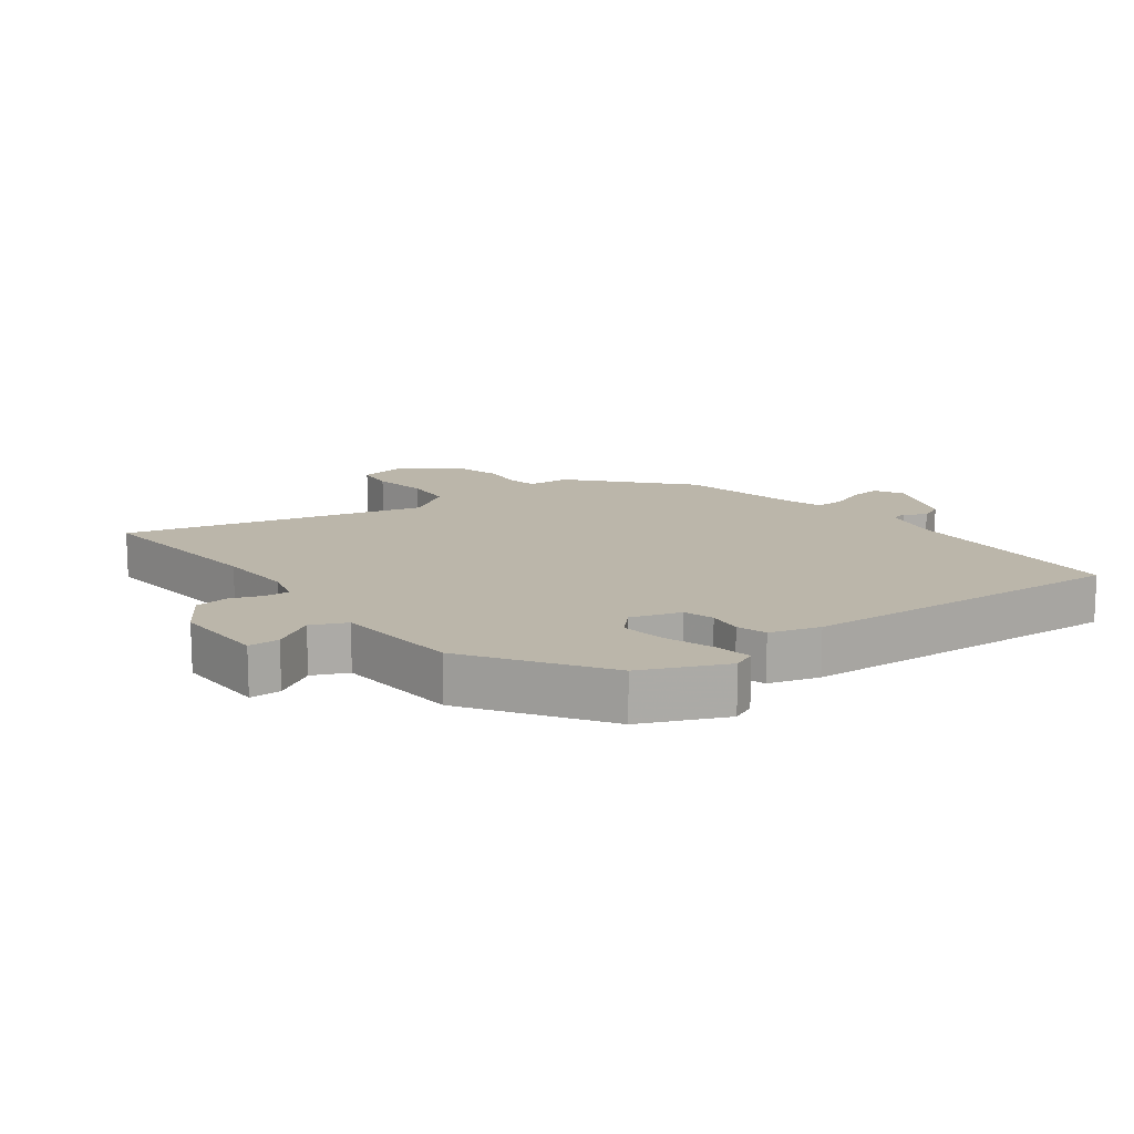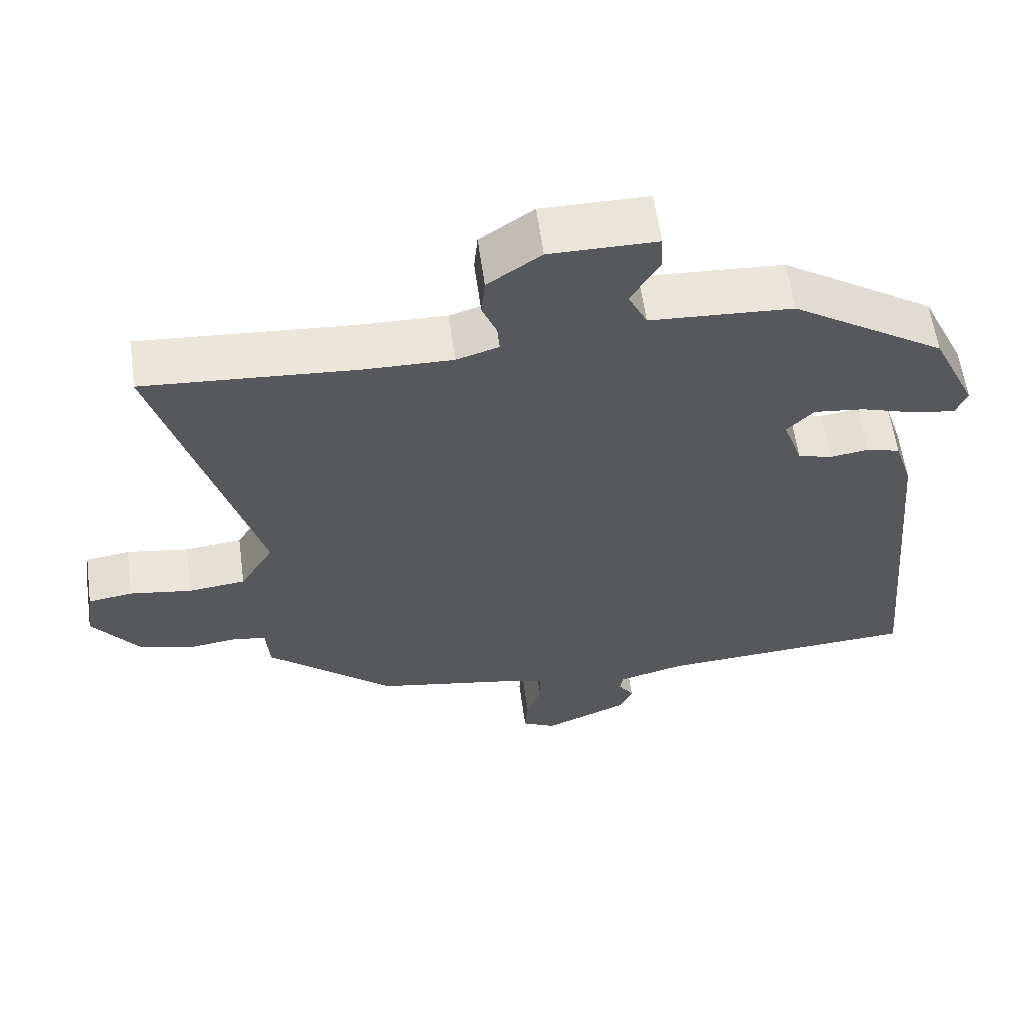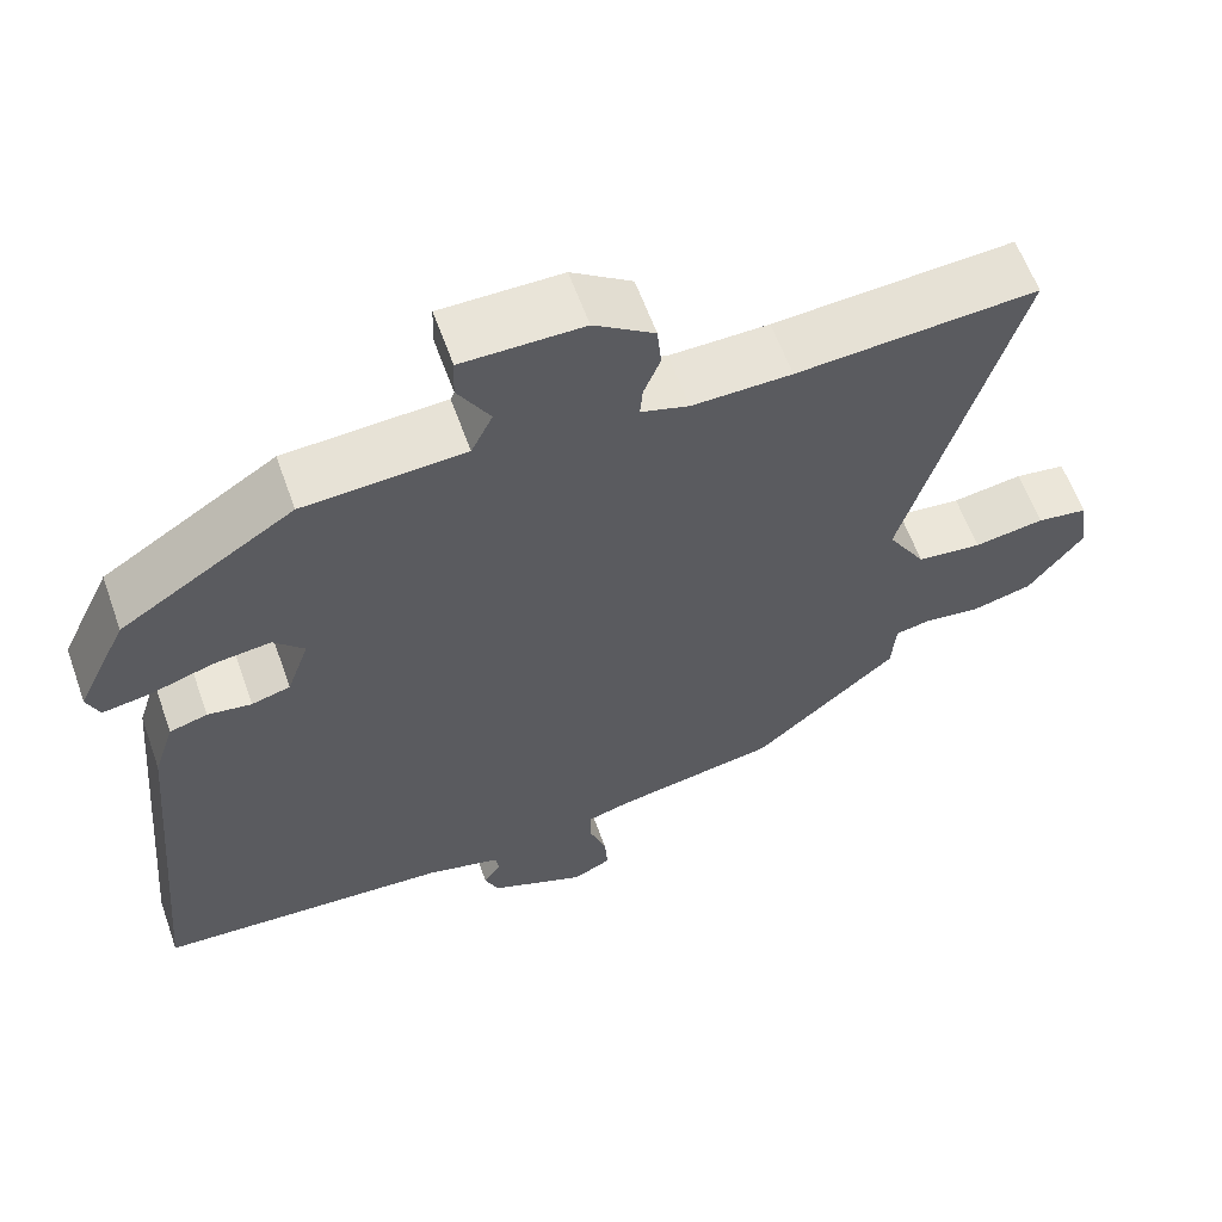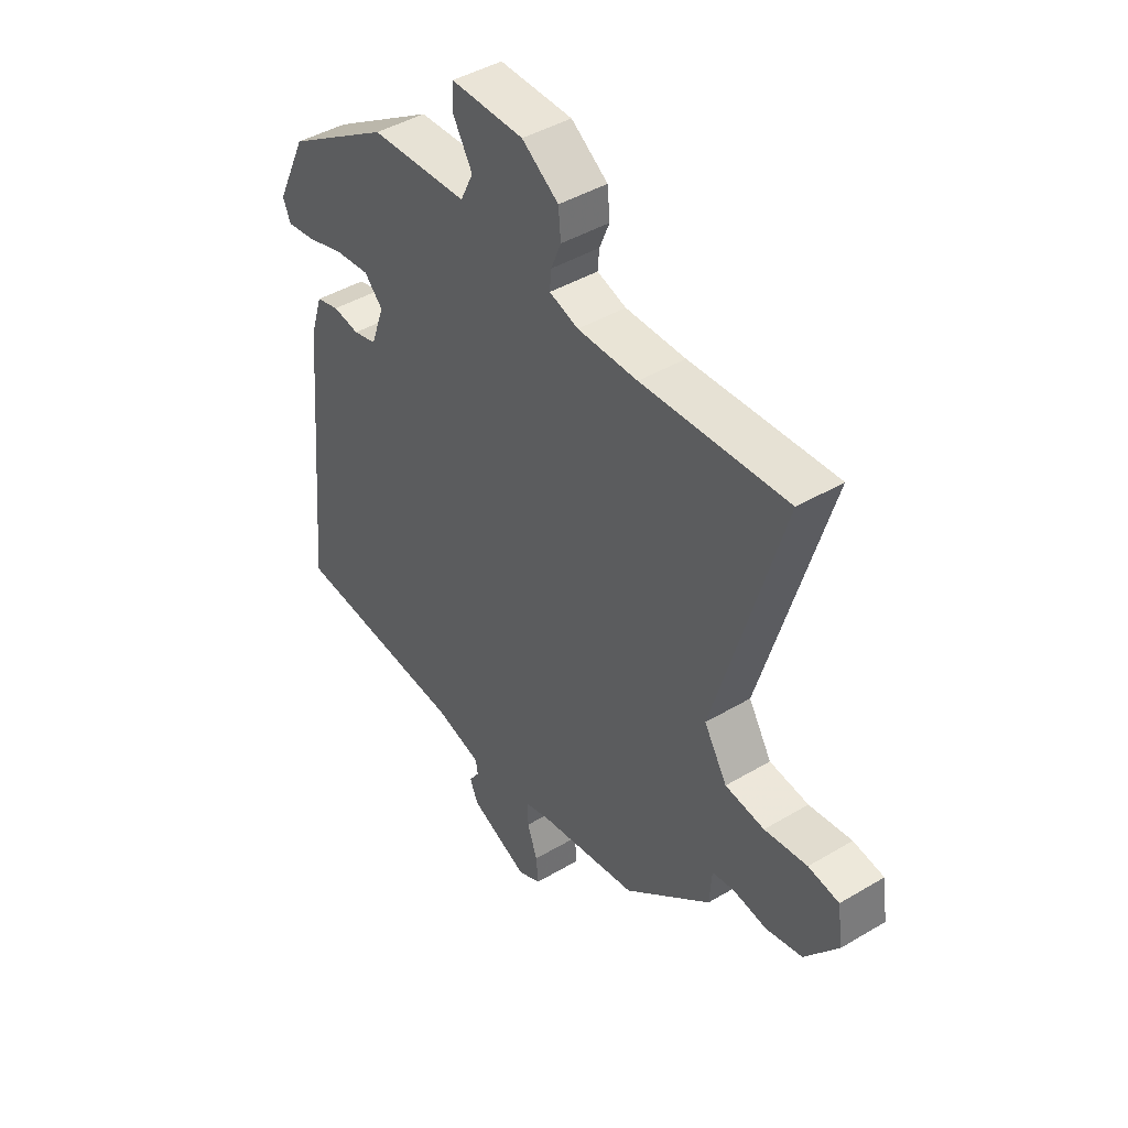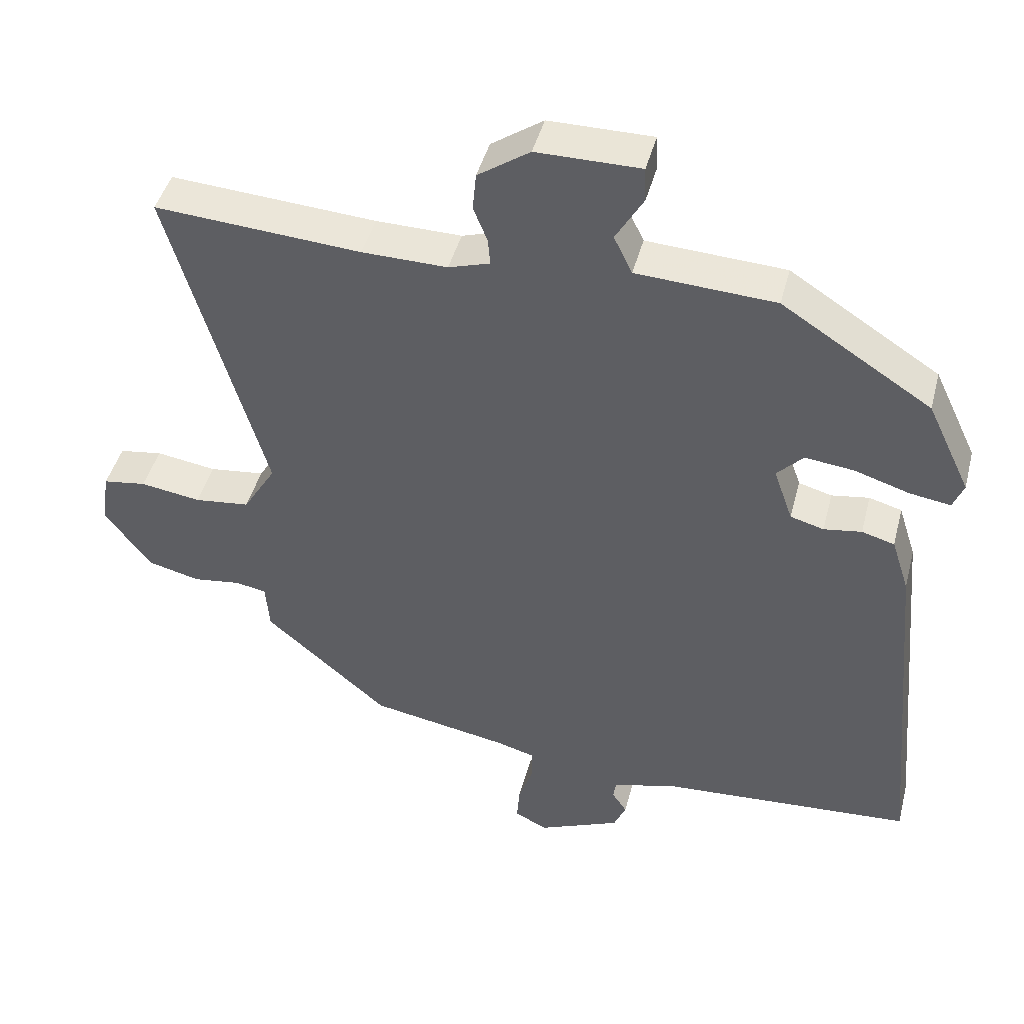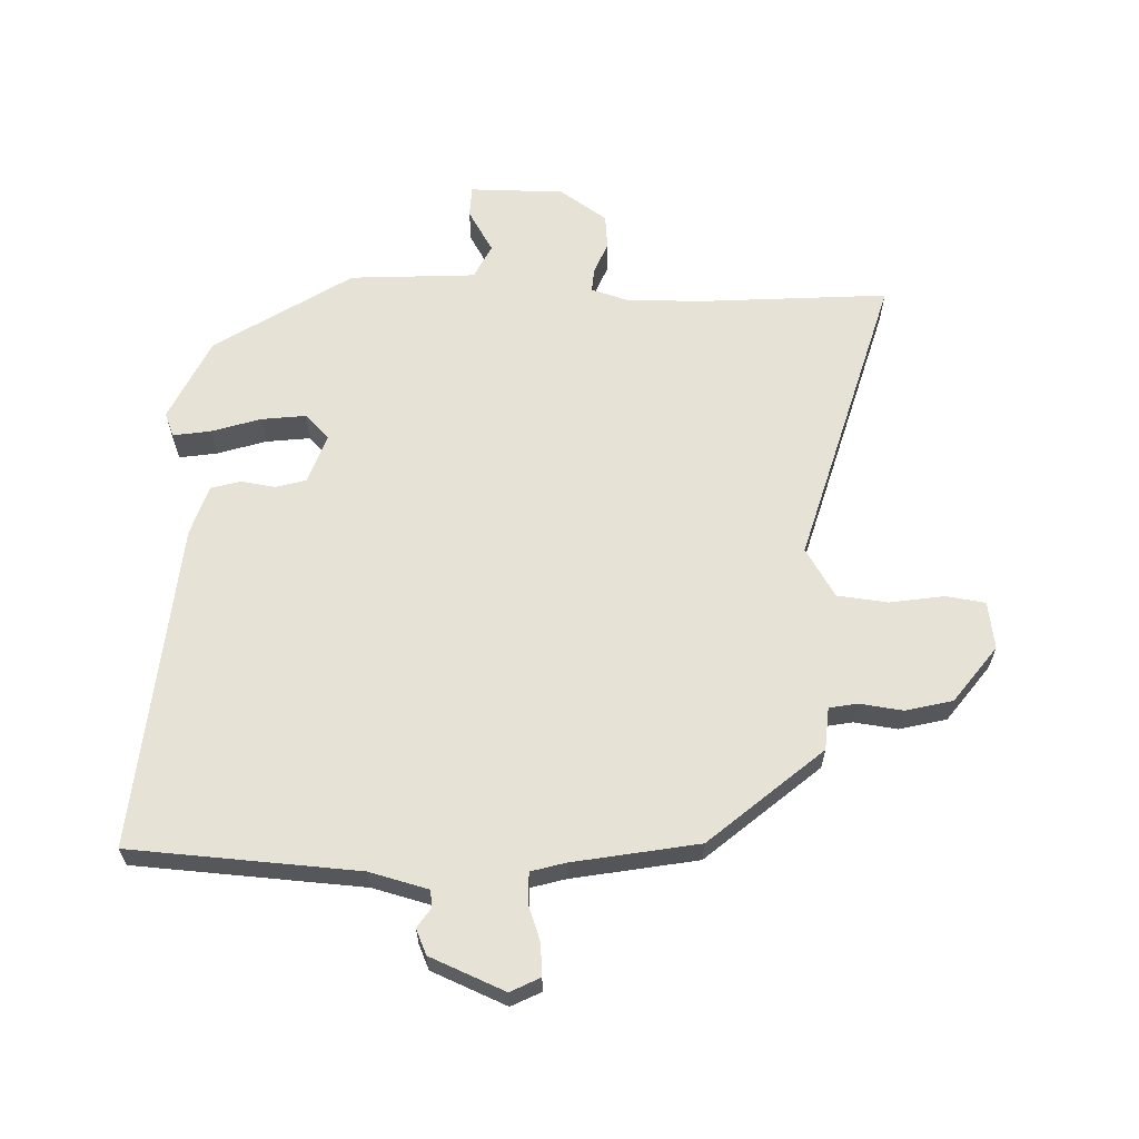
<metadata>
{"format":"obj","ext":"obj","renderer":"f3d","projection":"perspective","resolution":1024,"background":"white","views":[{"elev":14.0,"azim":51.4,"up":"+Y"},{"elev":59.7,"azim":-7.8,"up":"+Z"},{"elev":60.7,"azim":160.4,"up":"+Z"},{"elev":43.7,"azim":-125.0,"up":"+Z"},{"elev":44.2,"azim":14.4,"up":"+Z"},{"elev":63.4,"azim":-178.2,"up":"+Y"}]}
</metadata>
<code>
v -0.604 0.07 0.507
v -0.314 0.07 0.487
v -0.194 0.07 0.485
v -0.136 0.07 0.503
v -0.139 0.07 0.54
v -0.159 0.07 0.589
v -0.154 0.07 0.642
v -0.081 0.07 0.692
v 0.065 0.07 0.692
v 0.067 0.07 0.644
v 0.028 0.07 0.578
v 0.054 0.07 0.525
v 0.249 0.07 0.514
v 0.459 0.07 0.38
v 0.52 0.07 0.252
v 0.505 0.07 0.215
v 0.447 0.07 0.224
v 0.371 0.07 0.248
v 0.302 0.07 0.256
v 0.265 0.07 0.218
v 0.292 0.07 0.142
v 0.339 0.07 0.129
v 0.392 0.07 0.137
v 0.438 0.07 0.124
v 0.463 0.07 0.047
v 0.51 0.07 -0.461
v 0.155 0.07 -0.484
v 0.064 0.07 -0.508
v 0.06 0.07 -0.534
v 0.081 0.07 -0.565
v 0.064 0.07 -0.604
v -0.052 0.07 -0.653
v -0.098 0.07 -0.63
v -0.094 0.07 -0.58
v -0.074 0.07 -0.523
v -0.074 0.07 -0.477
v -0.127 0.07 -0.462
v -0.322 0.07 -0.427
v -0.496 0.07 -0.278
v -0.501 0.07 -0.212
v -0.545 0.07 -0.204
v -0.612 0.07 -0.213
v -0.685 0.07 -0.195
v -0.751 0.07 -0.108
v -0.74 0.07 -0.034
v -0.679 0.07 -0.025
v -0.594 0.07 -0.038
v -0.516 0.07 -0.029
v -0.47 0.07 0.046
v -0.604 0 0.507
v -0.314 0 0.487
v -0.194 0 0.485
v -0.136 0 0.503
v -0.139 0 0.54
v -0.159 0 0.589
v -0.154 0 0.642
v -0.081 0 0.692
v 0.065 0 0.692
v 0.067 0 0.644
v 0.028 0 0.578
v 0.054 0 0.525
v 0.249 0 0.514
v 0.459 0 0.38
v 0.52 0 0.252
v 0.505 0 0.215
v 0.447 0 0.224
v 0.371 0 0.248
v 0.302 0 0.256
v 0.265 0 0.218
v 0.292 0 0.142
v 0.339 0 0.129
v 0.392 0 0.137
v 0.438 0 0.124
v 0.463 0 0.047
v 0.51 0 -0.461
v 0.155 0 -0.484
v 0.064 0 -0.508
v 0.06 0 -0.534
v 0.081 0 -0.565
v 0.064 0 -0.604
v -0.052 0 -0.653
v -0.098 0 -0.63
v -0.094 0 -0.58
v -0.074 0 -0.523
v -0.074 0 -0.477
v -0.127 0 -0.462
v -0.322 0 -0.427
v -0.496 0 -0.278
v -0.501 0 -0.212
v -0.545 0 -0.204
v -0.612 0 -0.213
v -0.685 0 -0.195
v -0.751 0 -0.108
v -0.74 0 -0.034
v -0.679 0 -0.025
v -0.594 0 -0.038
v -0.516 0 -0.029
v -0.47 0 0.046
f 45 46 47
f 44 45 47
f 43 44 47
f 42 43 47
f 41 42 47
f 40 41 47 48
f 37 38 39 40
f 40 48 49
f 37 40 49
f 36 37 49
f 33 34 35
f 32 33 35
f 31 32 35
f 30 31 35
f 29 30 35
f 28 29 35 36
f 49 1 2
f 36 49 2
f 28 36 2
f 27 28 2
f 25 26 27
f 24 25 27
f 23 24 27
f 22 23 27
f 16 17 18
f 15 16 18
f 14 15 18
f 13 14 18
f 12 13 18
f 12 18 19
f 9 10 11
f 8 9 11
f 7 8 11
f 6 7 11
f 5 6 11
f 4 5 11 12
f 12 19 20
f 4 12 20
f 3 4 20
f 21 22 27
f 20 21 27
f 3 20 27
f 2 3 27
f 96 95 94
f 96 94 93
f 96 93 92
f 96 92 91
f 96 91 90
f 97 96 90 89
f 89 88 87 86
f 98 97 89
f 98 89 86
f 98 86 85
f 84 83 82
f 84 82 81
f 84 81 80
f 84 80 79
f 84 79 78
f 85 84 78 77
f 51 50 98
f 51 98 85
f 51 85 77
f 51 77 76
f 76 75 74
f 76 74 73
f 76 73 72
f 76 72 71
f 67 66 65
f 67 65 64
f 67 64 63
f 67 63 62
f 67 62 61
f 68 67 61
f 60 59 58
f 60 58 57
f 60 57 56
f 60 56 55
f 60 55 54
f 61 60 54 53
f 69 68 61
f 69 61 53
f 69 53 52
f 76 71 70
f 76 70 69
f 76 69 52
f 76 52 51
f 1 50 51 2
f 2 51 52 3
f 3 52 53 4
f 4 53 54 5
f 5 54 55 6
f 6 55 56 7
f 7 56 57 8
f 8 57 58 9
f 9 58 59 10
f 10 59 60 11
f 11 60 61 12
f 12 61 62 13
f 13 62 63 14
f 14 63 64 15
f 15 64 65 16
f 16 65 66 17
f 17 66 67 18
f 18 67 68 19
f 19 68 69 20
f 20 69 70 21
f 21 70 71 22
f 22 71 72 23
f 23 72 73 24
f 24 73 74 25
f 25 74 75 26
f 26 75 76 27
f 27 76 77 28
f 28 77 78 29
f 29 78 79 30
f 30 79 80 31
f 31 80 81 32
f 32 81 82 33
f 33 82 83 34
f 34 83 84 35
f 35 84 85 36
f 36 85 86 37
f 37 86 87 38
f 38 87 88 39
f 39 88 89 40
f 40 89 90 41
f 41 90 91 42
f 42 91 92 43
f 43 92 93 44
f 44 93 94 45
f 45 94 95 46
f 46 95 96 47
f 47 96 97 48
f 48 97 98 49
f 49 98 50 1

</code>
